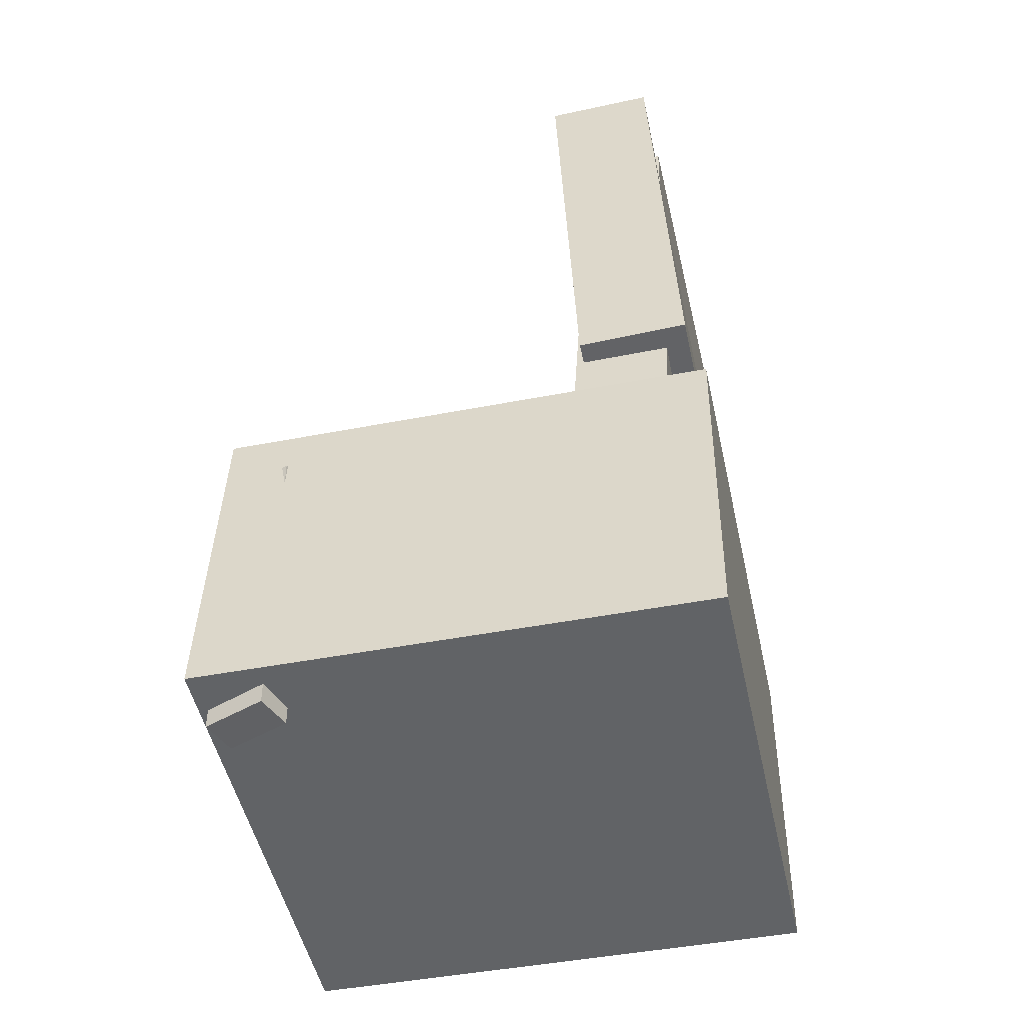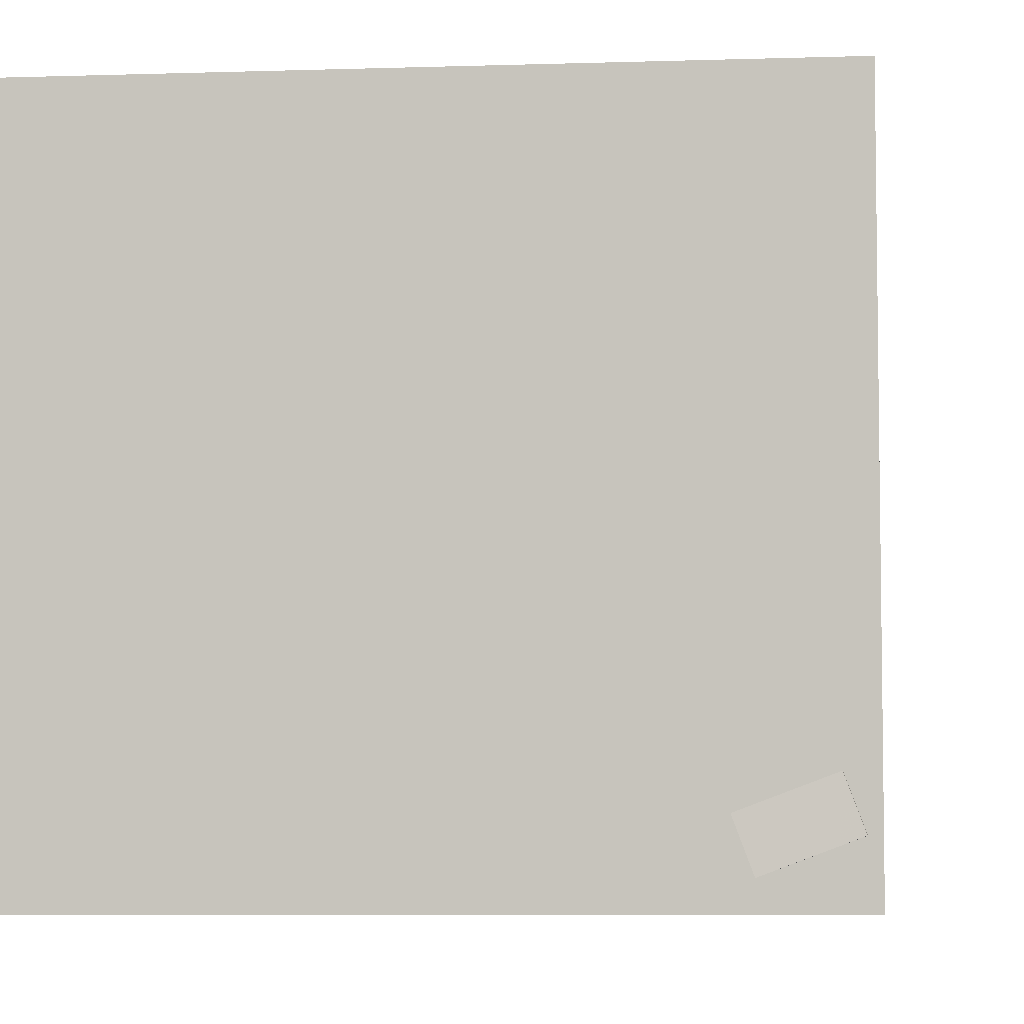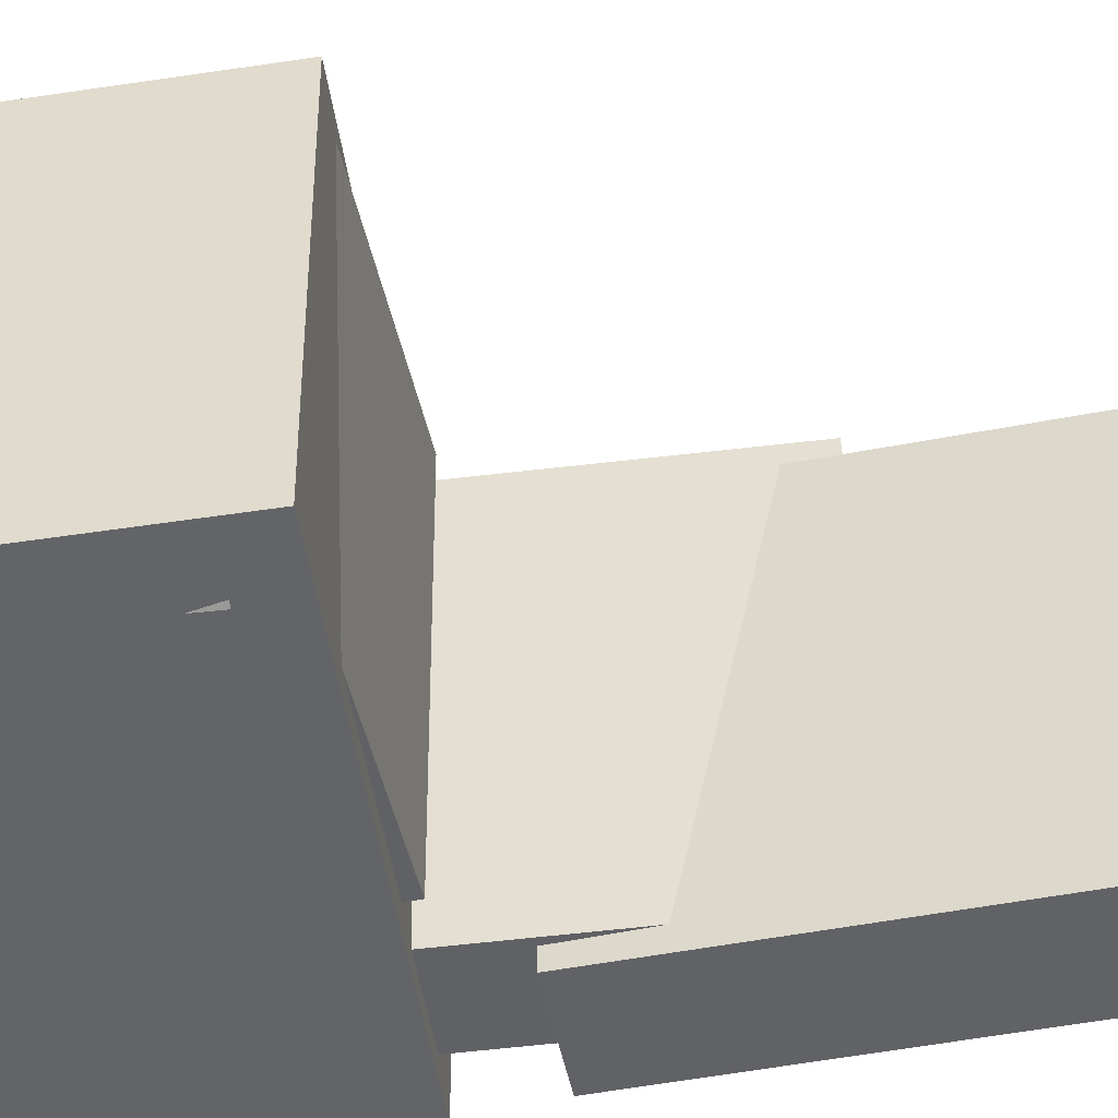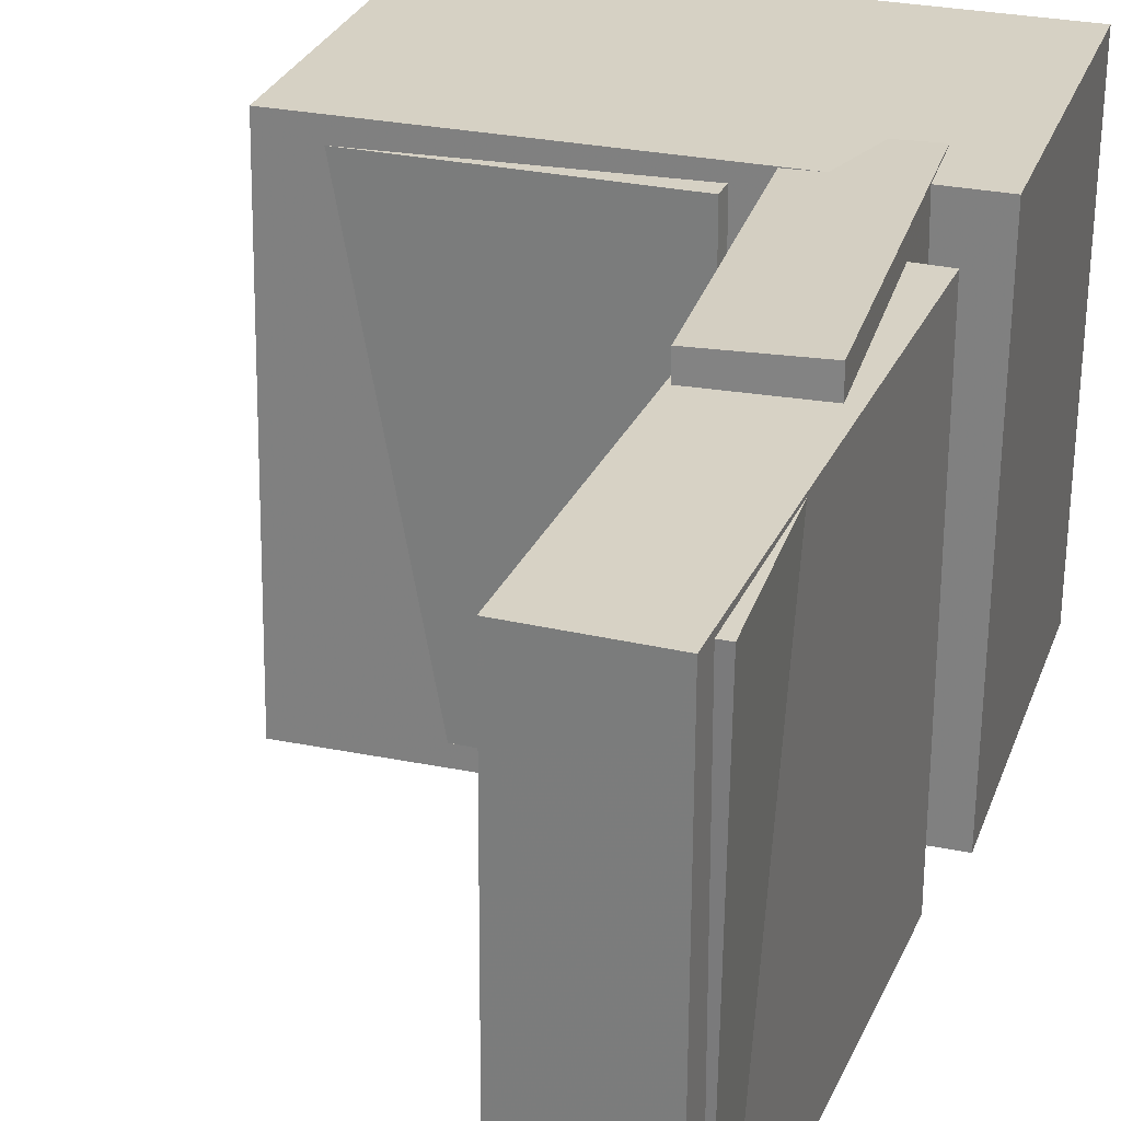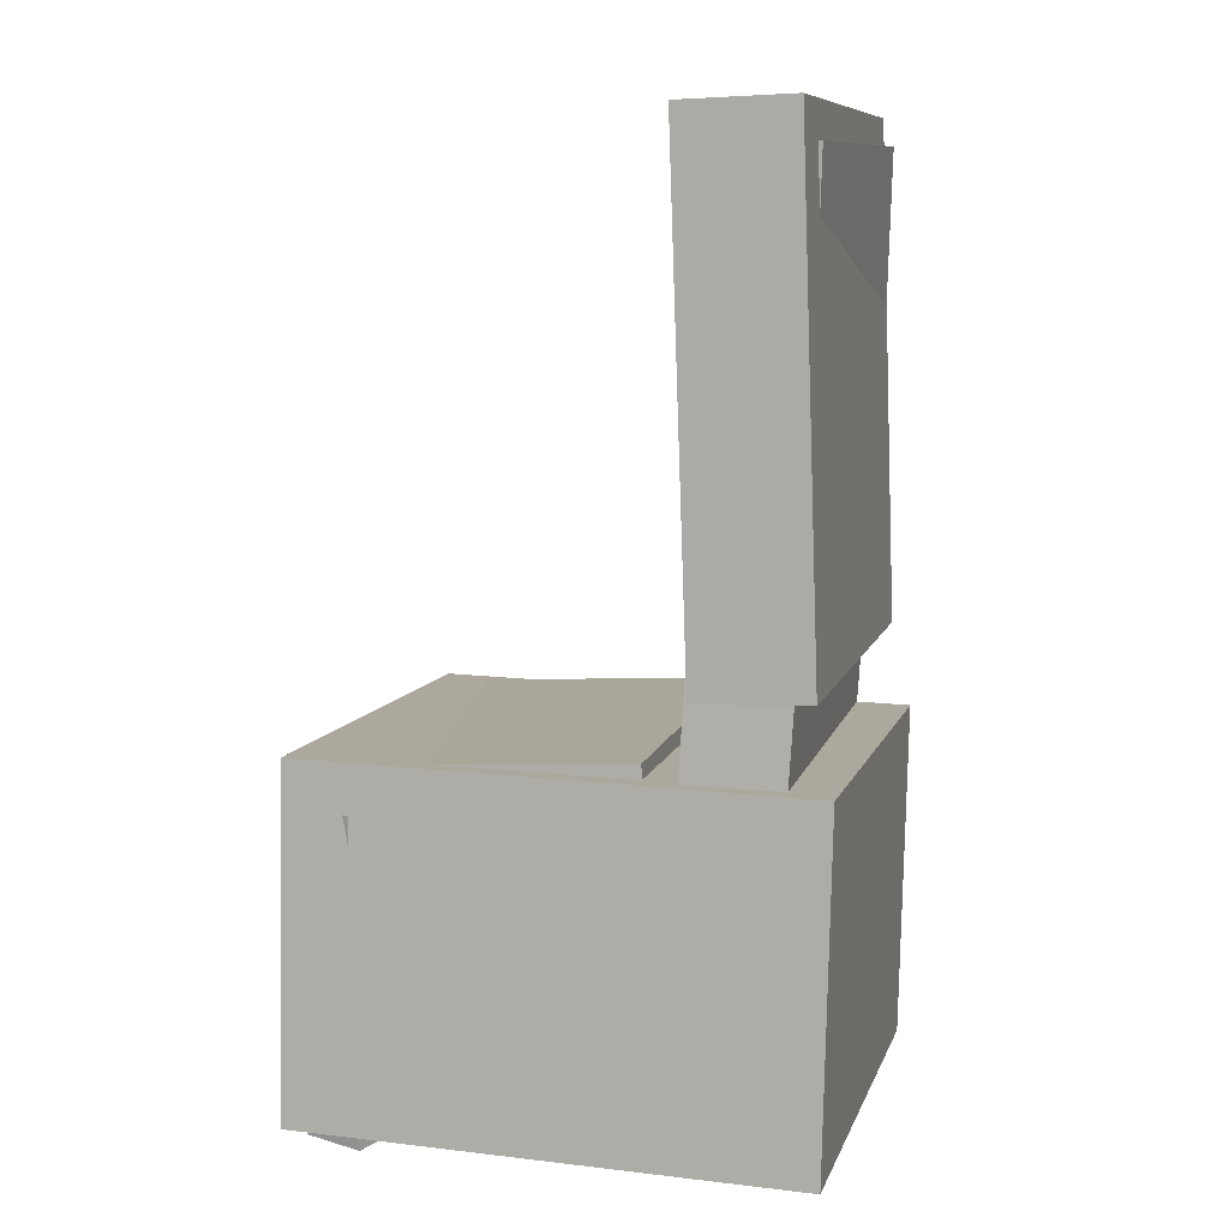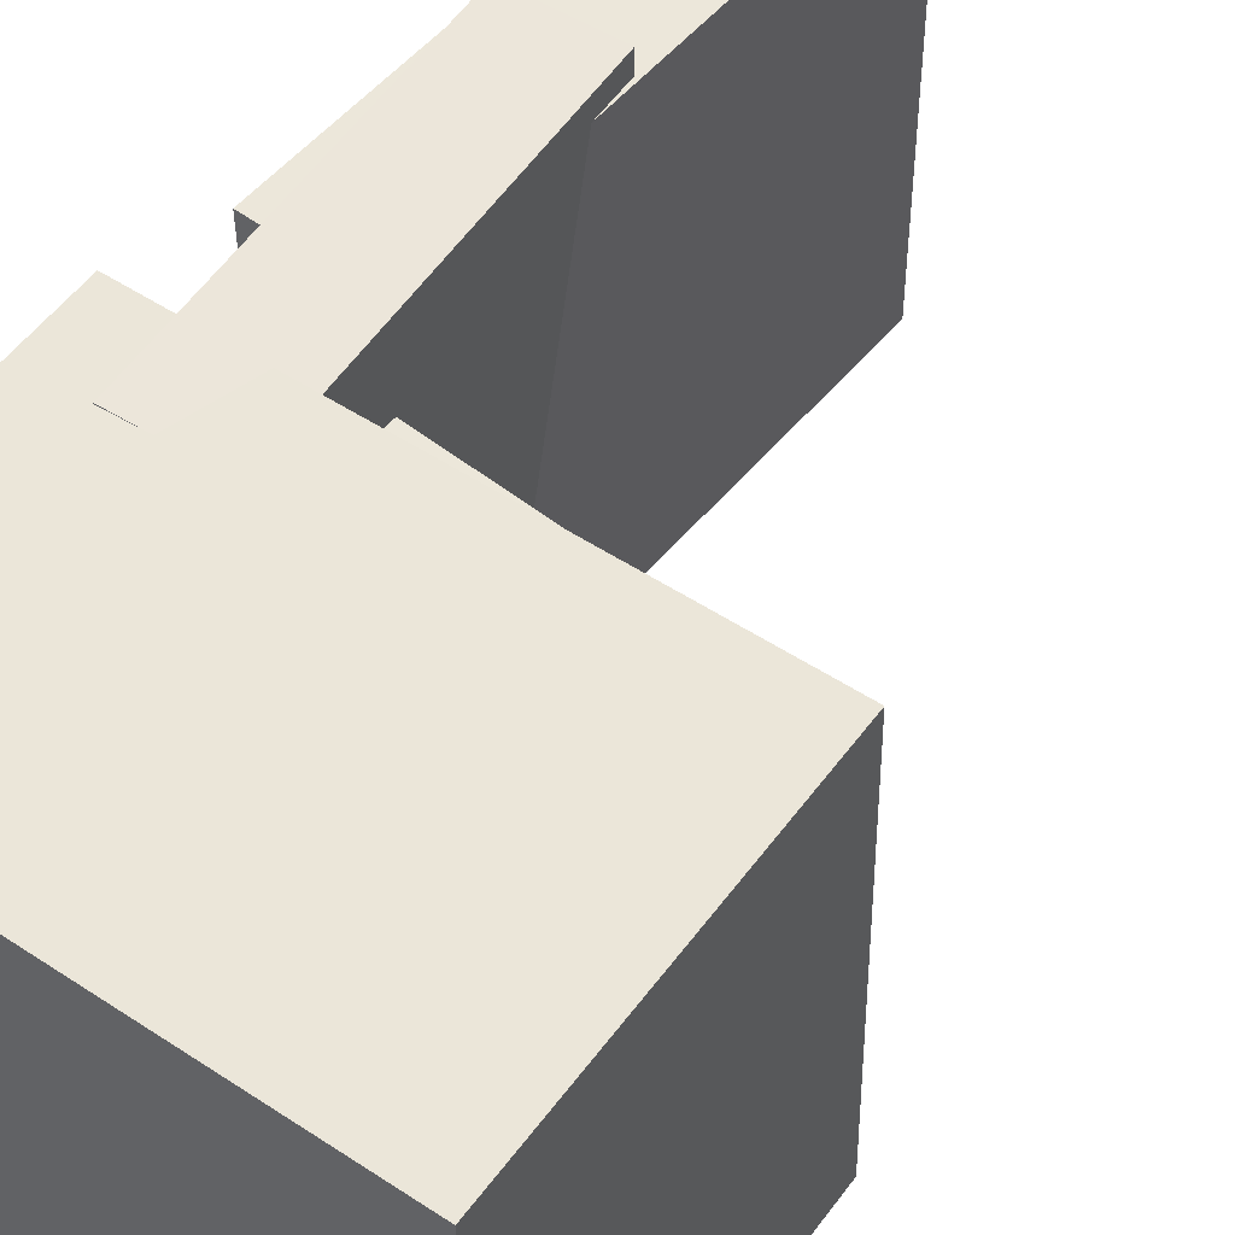
<metadata>
{"format":"obj","ext":"obj","renderer":"f3d","projection":"perspective","resolution":1024,"background":"white","views":[{"elev":-50.0,"azim":-167.8,"up":"+Y"},{"elev":-2.4,"azim":6.6,"up":"+Z"},{"elev":-50.4,"azim":99.6,"up":"+Z"},{"elev":27.5,"azim":-162.3,"up":"+Z"},{"elev":9.4,"azim":-165.6,"up":"+Y"},{"elev":52.2,"azim":36.6,"up":"+Z"}]}
</metadata>
<code>
v -0.1938 0.3672 -0.1353
v -0.1994 0.3719 0.1755
v -0.1331 0.3691 -0.1342
v -0.1387 0.3737 0.1765
v -0.1887 0.1988 -0.1327
v -0.1943 0.2034 0.1781
v -0.1281 0.2006 -0.1317
v -0.1337 0.2052 0.1791
f 1.0 7.0 5.0
f 1.0 3.0 7.0
f 1.0 4.0 3.0
f 1.0 2.0 4.0
f 3.0 8.0 7.0
f 3.0 4.0 8.0
f 5.0 7.0 8.0
f 5.0 8.0 6.0
f 1.0 5.0 6.0
f 1.0 6.0 2.0
f 2.0 6.0 8.0
f 2.0 8.0 4.0
v -0.07904 -0.138 -0.1687
v -0.07345 -0.1405 0.1797
v -0.0751 -0.06755 -0.1683
v -0.0695 -0.07005 0.1802
v 0.1685 -0.1519 -0.1728
v 0.1741 -0.1544 0.1756
v 0.1725 -0.08139 -0.1724
v 0.1781 -0.08389 0.1761
f 9.0 15.0 13.0
f 9.0 11.0 15.0
f 9.0 12.0 11.0
f 9.0 10.0 12.0
f 11.0 16.0 15.0
f 11.0 12.0 16.0
f 13.0 15.0 16.0
f 13.0 16.0 14.0
f 9.0 13.0 14.0
f 9.0 14.0 10.0
f 10.0 14.0 16.0
f 10.0 16.0 12.0
v -0.0978 0.3929 -0.1884
v -0.09853 0.391 0.1806
v -0.1129 -0.01809 -0.1905
v -0.1136 -0.01995 0.1785
v -0.1892 0.3962 -0.1885
v -0.19 0.3944 0.1804
v -0.2043 -0.01474 -0.1906
v -0.205 -0.0166 0.1784
f 17.0 23.0 21.0
f 17.0 19.0 23.0
f 17.0 20.0 19.0
f 17.0 18.0 20.0
f 19.0 24.0 23.0
f 19.0 20.0 24.0
f 21.0 23.0 24.0
f 21.0 24.0 22.0
f 17.0 21.0 22.0
f 17.0 22.0 18.0
f 18.0 22.0 24.0
f 18.0 24.0 20.0
v 0.1403 -0.3761 -0.175
v 0.1401 -0.1143 -0.1891
v 0.1894 -0.3751 -0.1562
v 0.1892 -0.1133 -0.1704
v 0.1295 -0.3746 -0.1468
v 0.1293 -0.1128 -0.1609
v 0.1786 -0.3736 -0.128
v 0.1784 -0.1117 -0.1421
f 25.0 31.0 29.0
f 25.0 27.0 31.0
f 25.0 28.0 27.0
f 25.0 26.0 28.0
f 27.0 32.0 31.0
f 27.0 28.0 32.0
f 29.0 31.0 32.0
f 29.0 32.0 30.0
f 25.0 29.0 30.0
f 25.0 30.0 26.0
f 26.0 30.0 32.0
f 26.0 32.0 28.0
v -0.1958 0.1614 -0.1656
v -0.1886 0.1511 0.1998
v -0.1173 0.166 -0.167
v -0.1102 0.1557 0.1984
v -0.1783 -0.1372 -0.1743
v -0.1712 -0.1475 0.1911
v -0.09987 -0.1326 -0.1757
v -0.09271 -0.1429 0.1897
f 33.0 39.0 37.0
f 33.0 35.0 39.0
f 33.0 36.0 35.0
f 33.0 34.0 36.0
f 35.0 40.0 39.0
f 35.0 36.0 40.0
f 37.0 39.0 40.0
f 37.0 40.0 38.0
f 33.0 37.0 38.0
f 33.0 38.0 34.0
f 34.0 38.0 40.0
f 34.0 40.0 36.0
v -0.22 -0.0889 0.1911
v -0.215 -0.3727 0.1854
v 0.1889 -0.08182 0.1942
v 0.1939 -0.3656 0.1885
v -0.2172 -0.08121 -0.1894
v -0.2123 -0.365 -0.1951
v 0.1917 -0.07414 -0.1863
v 0.1967 -0.3579 -0.192
f 41.0 47.0 45.0
f 41.0 43.0 47.0
f 41.0 44.0 43.0
f 41.0 42.0 44.0
f 43.0 48.0 47.0
f 43.0 44.0 48.0
f 45.0 47.0 48.0
f 45.0 48.0 46.0
f 41.0 45.0 46.0
f 41.0 46.0 42.0
f 42.0 46.0 48.0
f 42.0 48.0 44.0

</code>
